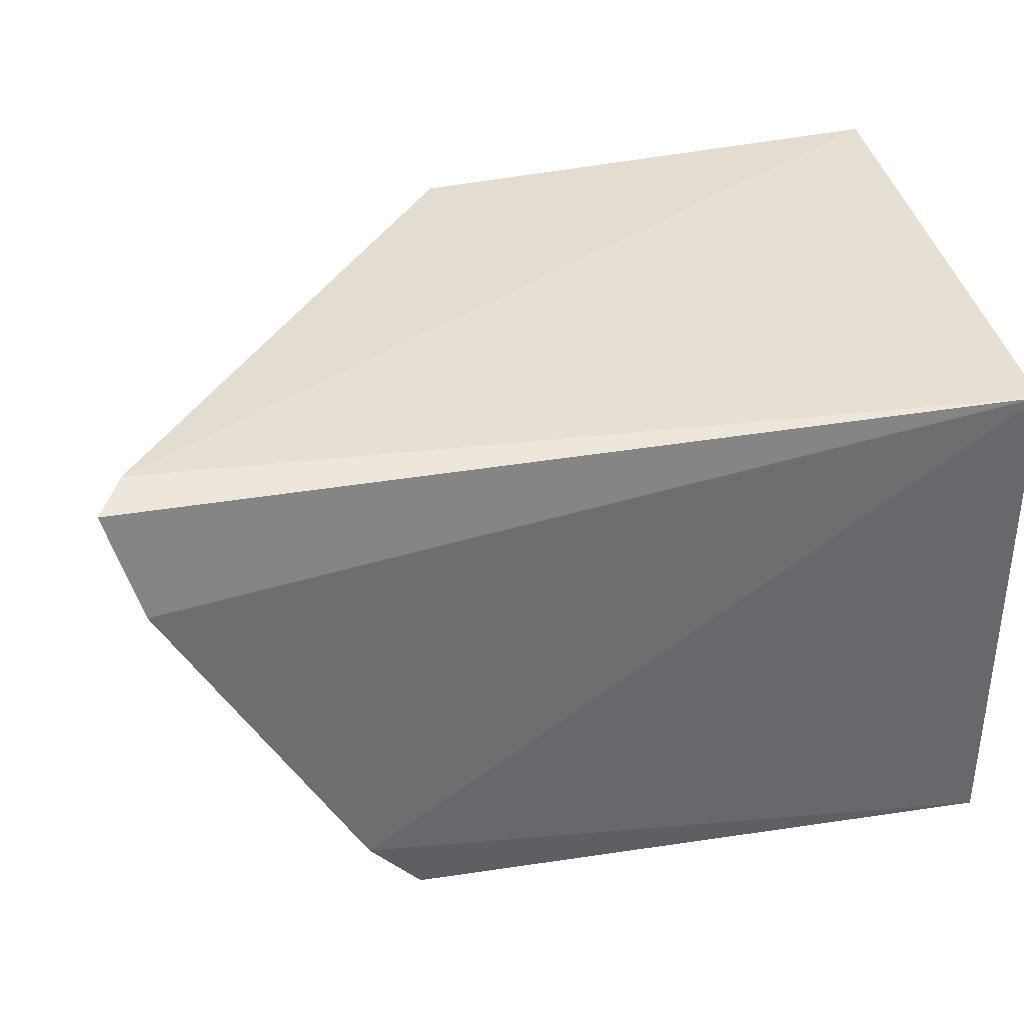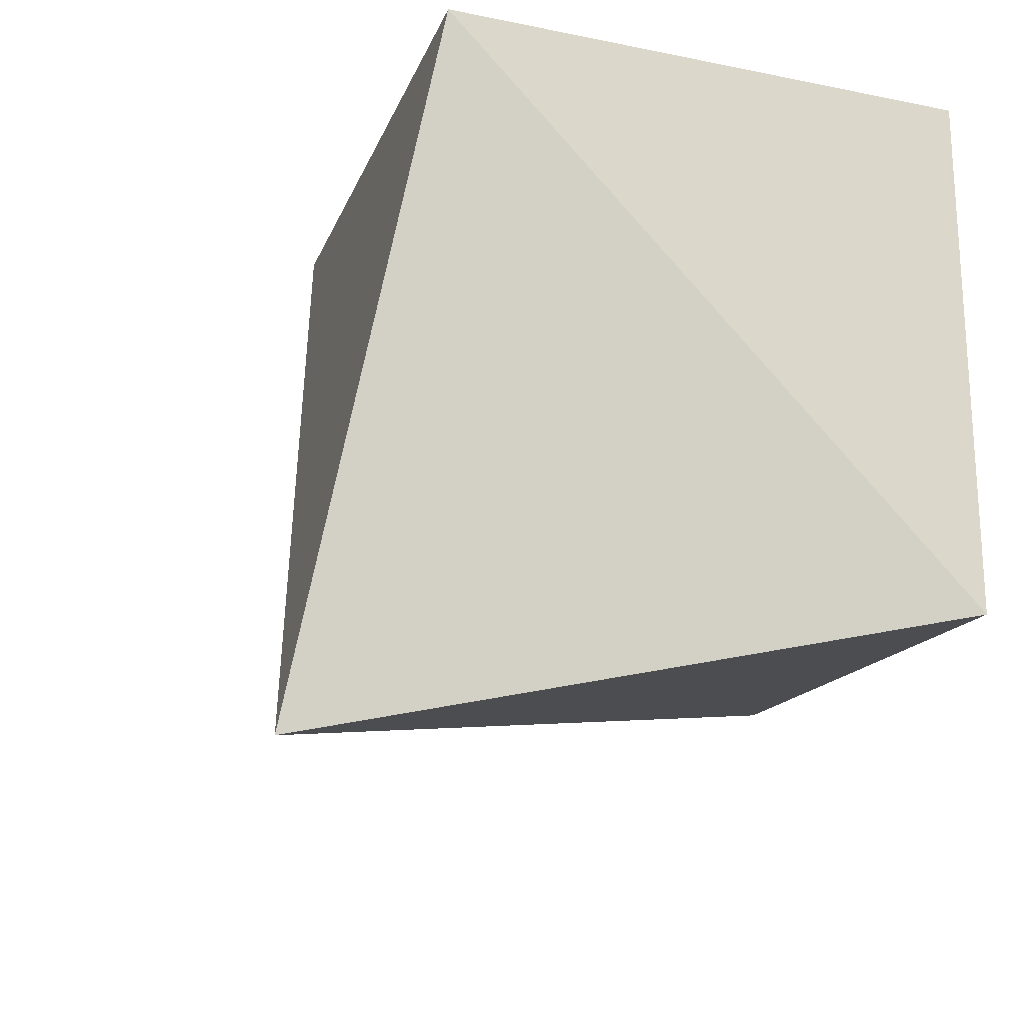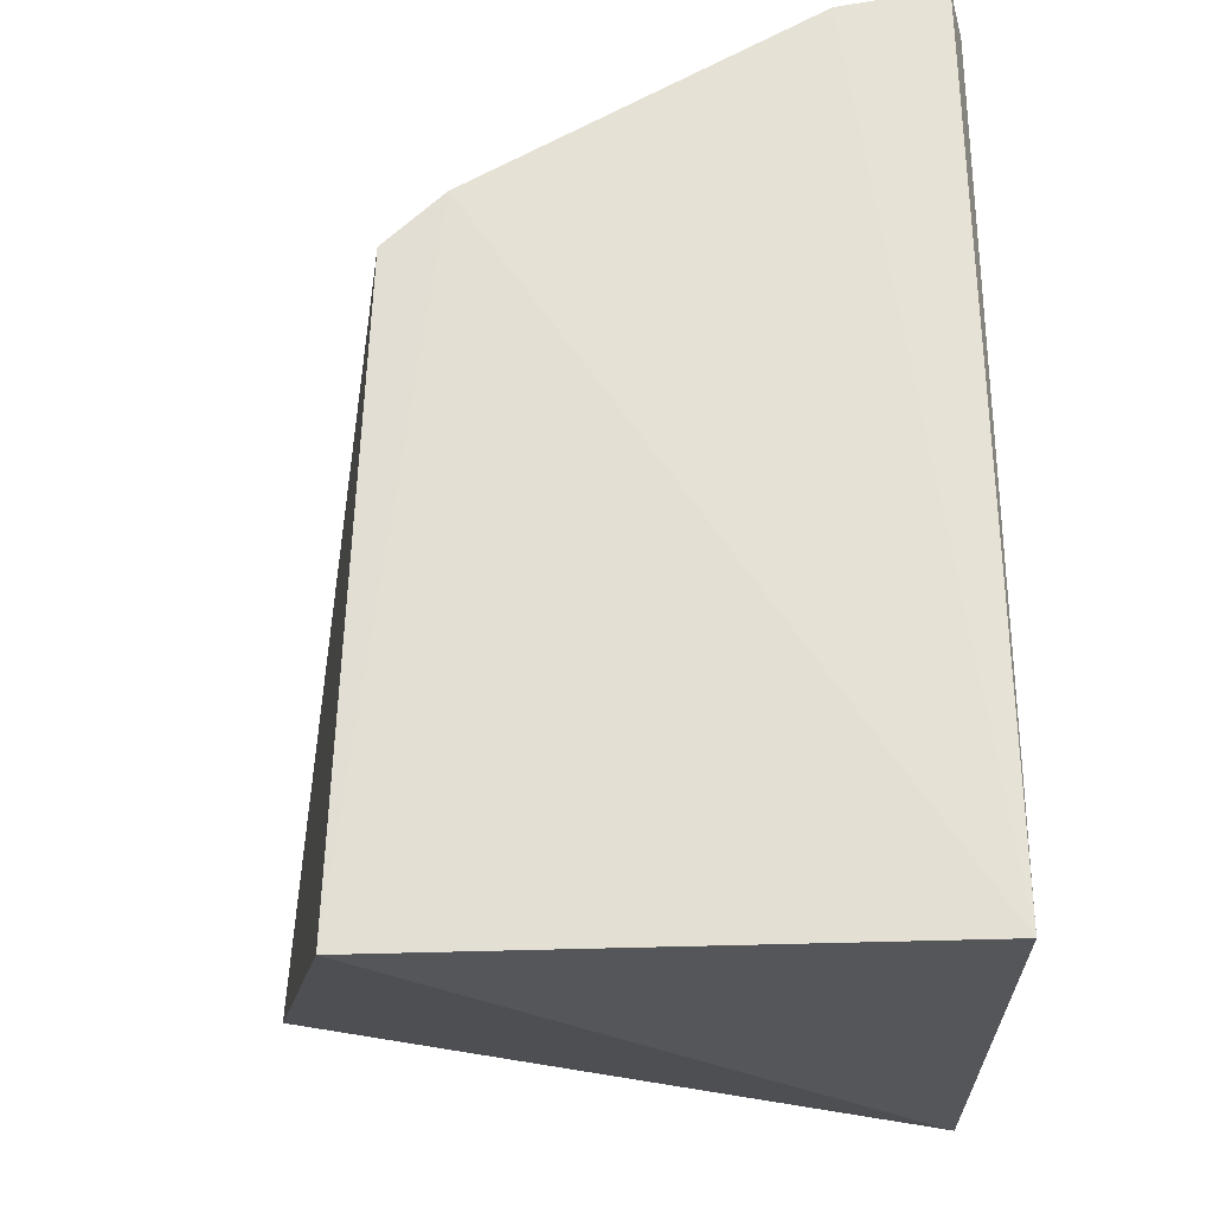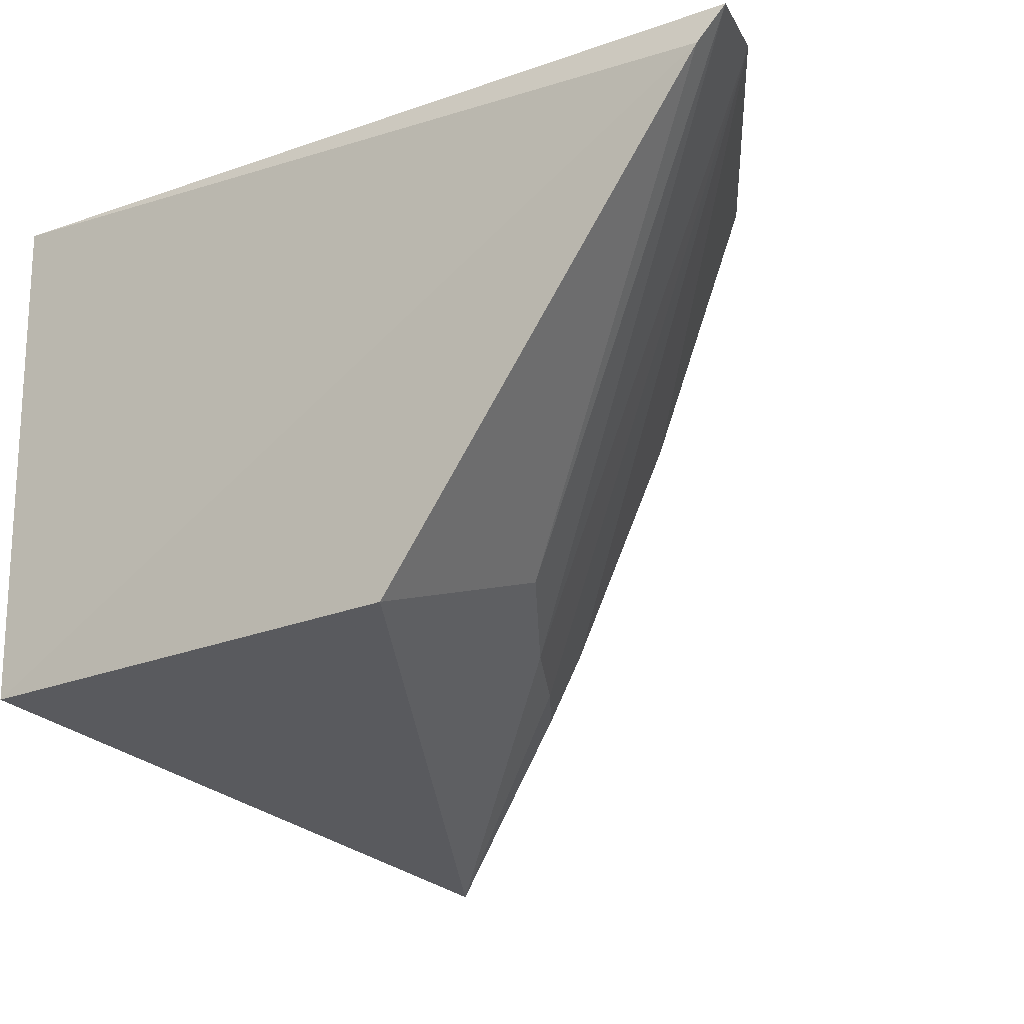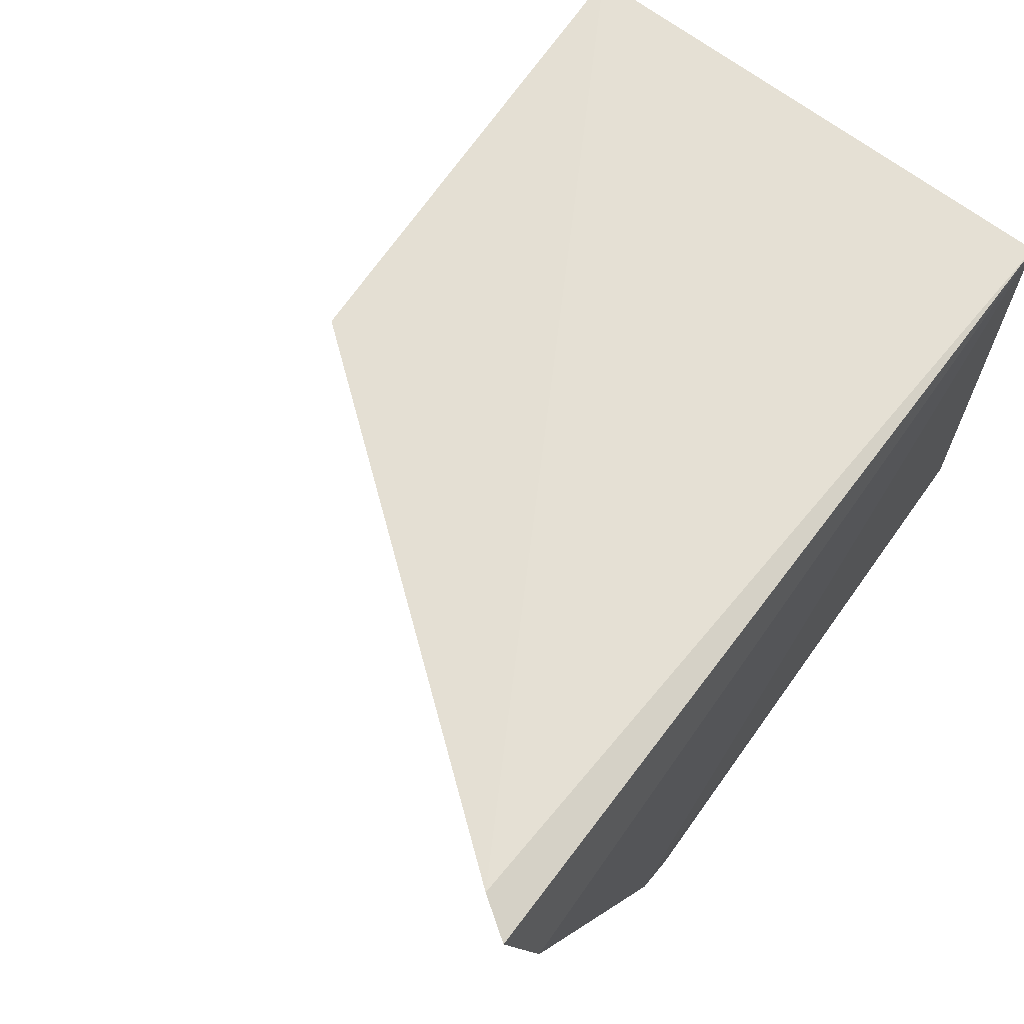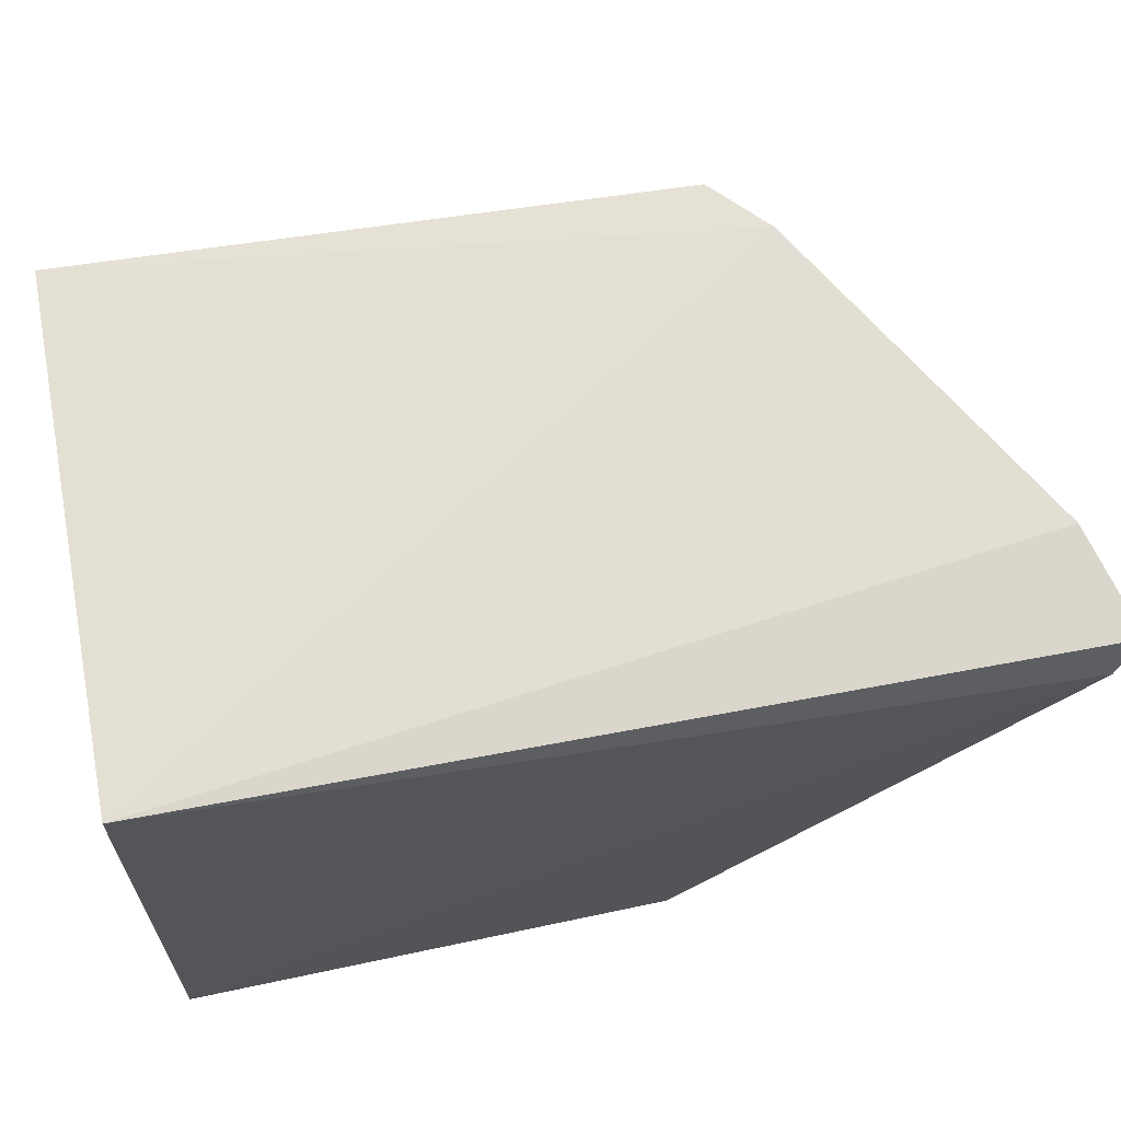
<metadata>
{"format":"obj","ext":"obj","renderer":"f3d","projection":"perspective","resolution":1024,"background":"white","views":[{"elev":37.9,"azim":168.0,"up":"+Z"},{"elev":-20.4,"azim":-110.3,"up":"+Y"},{"elev":63.9,"azim":-91.4,"up":"+Y"},{"elev":-18.7,"azim":32.9,"up":"+Y"},{"elev":66.8,"azim":127.5,"up":"+Z"},{"elev":64.9,"azim":-10.9,"up":"+Y"}]}
</metadata>
<code>
v 0.3747 -0.1399 0.0169
v 0.4738 -0.009028 0.01867
v 0.4674 -0.01896 0.02171
v 0.25 -0.01093 0.01734
v 0.2909 -0.1815 -0.1446
v 0.25 -0.1473 0.01734
v 0.25 -0.01093 -0.119
v 0.3678 -0.1339 -0.06639
v 0.4179 -0.003444 -0.0938
v 0.3841 -0.1225 -0.03832
v 0.4658 -0.004709 -0.008604
v 0.4048 -0.004643 -0.1089
v 0.3537 -0.1217 -0.1107
v 0.3424 -0.1392 -0.1126
v 0.3819 -0.06389 -0.1105
v 0.3536 -0.1368 -0.09409
f 3 2 4
f 6 1 3
f 6 3 4
f 6 5 1
f 7 6 4
f 7 5 6
f 8 1 5
f 9 7 4
f 10 8 2
f 10 2 3
f 10 3 1
f 10 1 8
f 11 9 4
f 11 4 2
f 11 2 8
f 12 5 7
f 12 7 9
f 14 5 13
f 15 12 9
f 15 9 11
f 15 11 13
f 15 13 5
f 15 5 12
f 16 13 11
f 16 11 8
f 16 14 13
f 16 8 5
f 16 5 14

</code>
